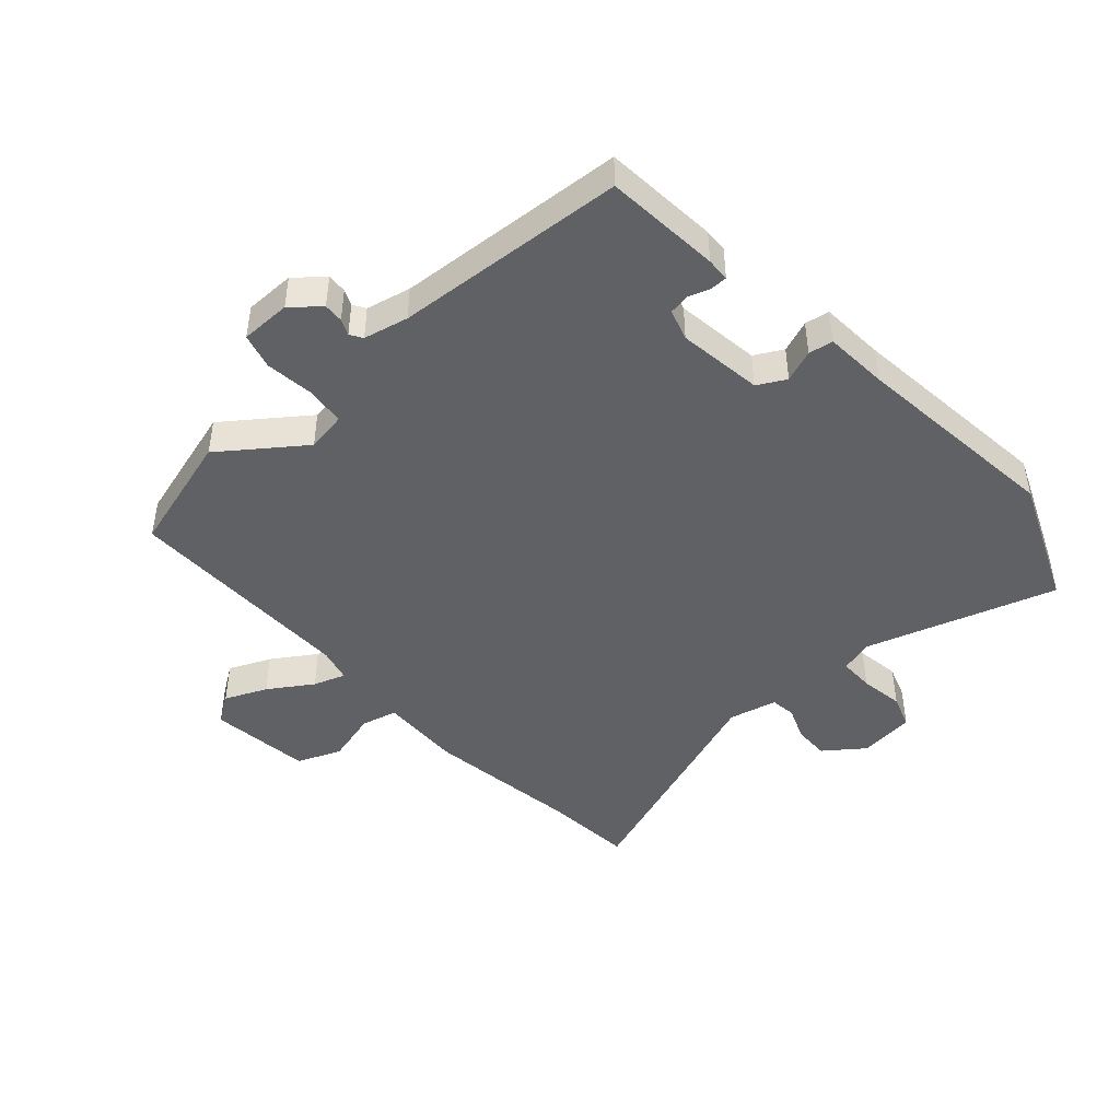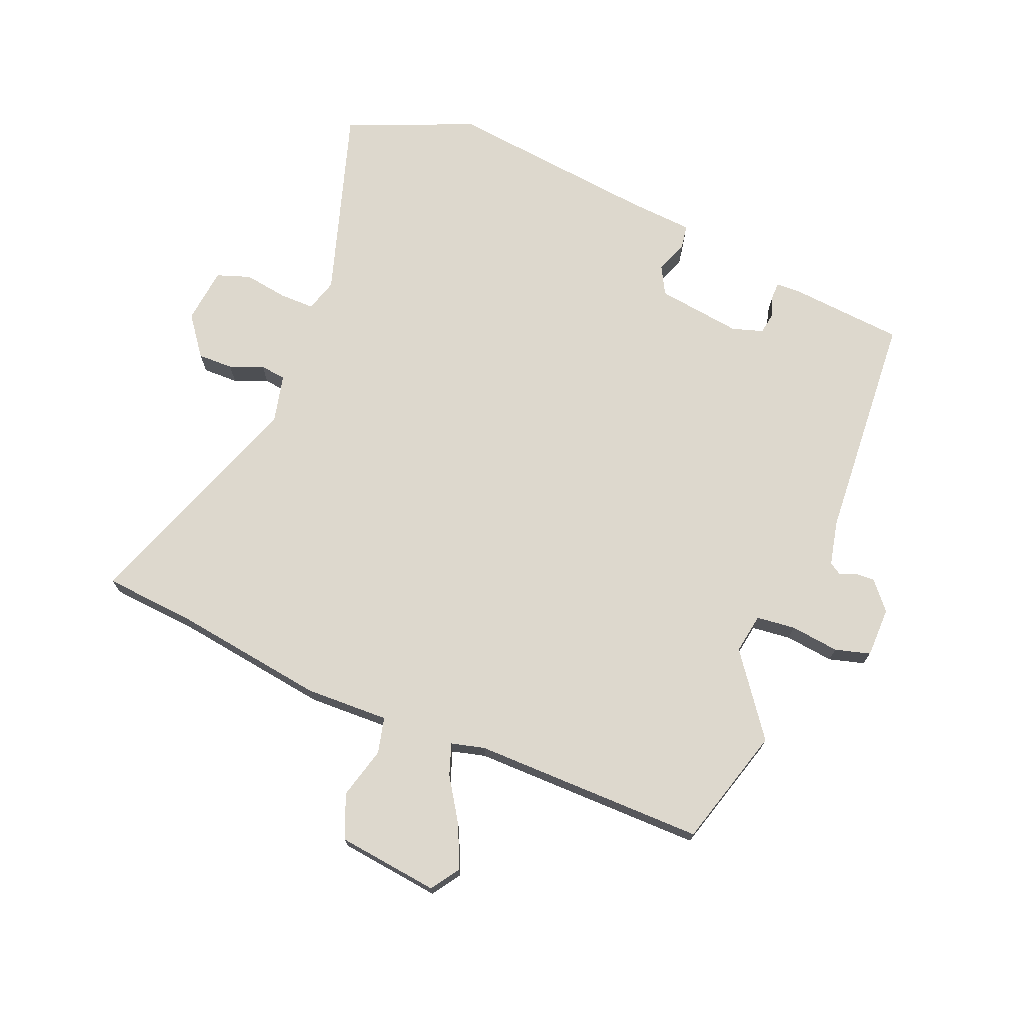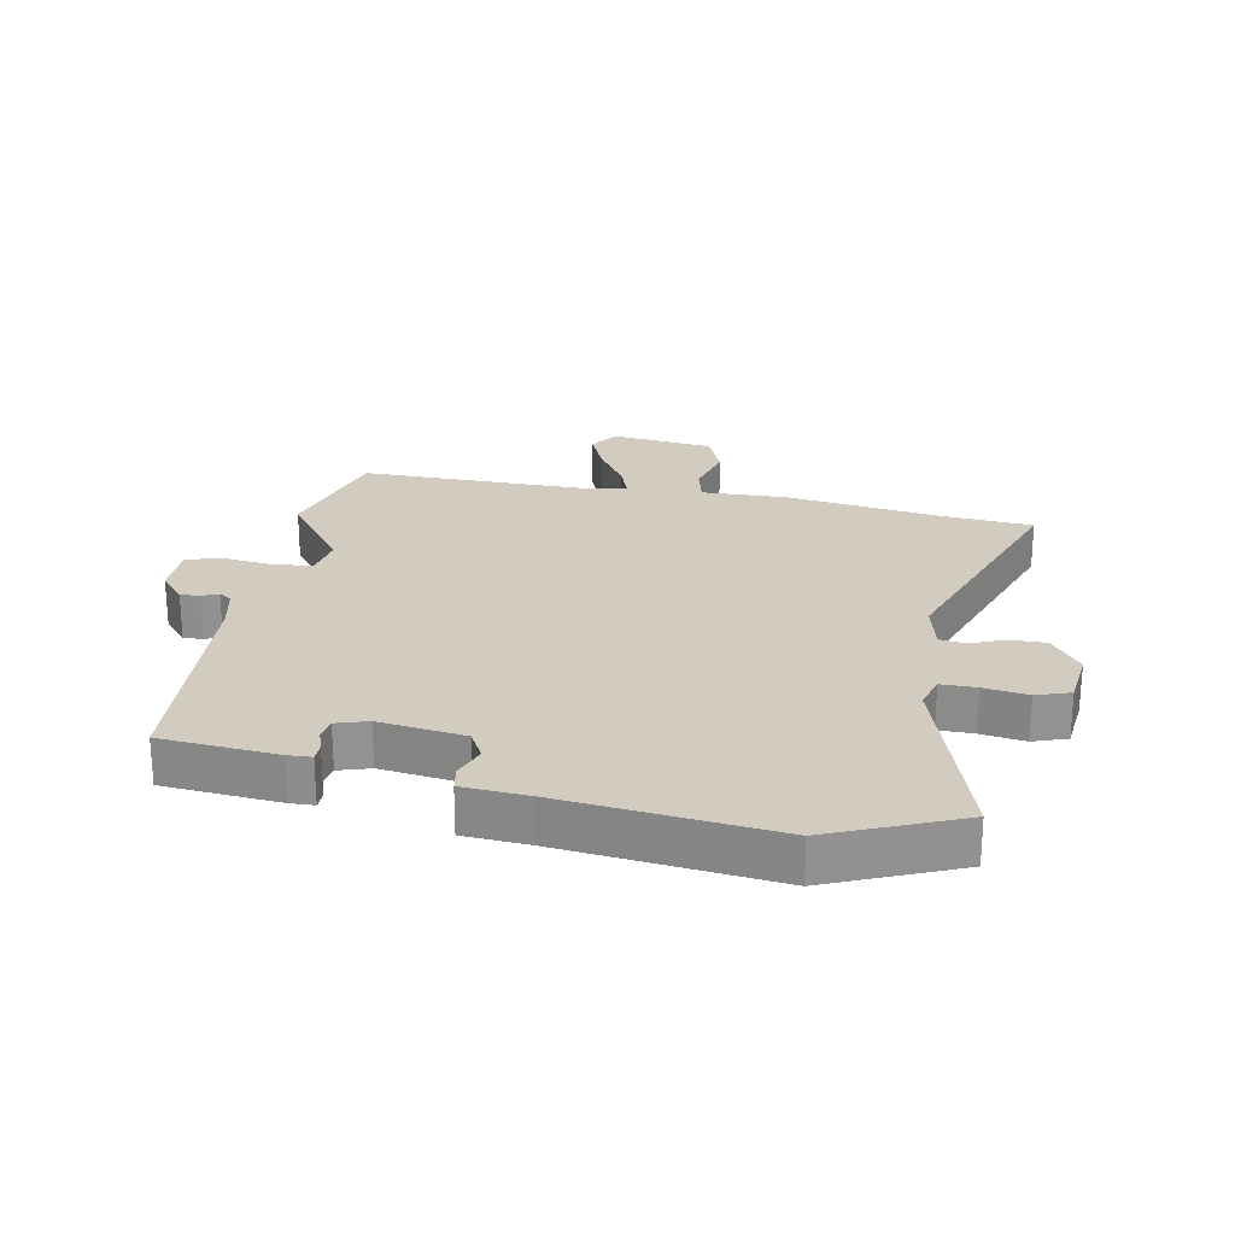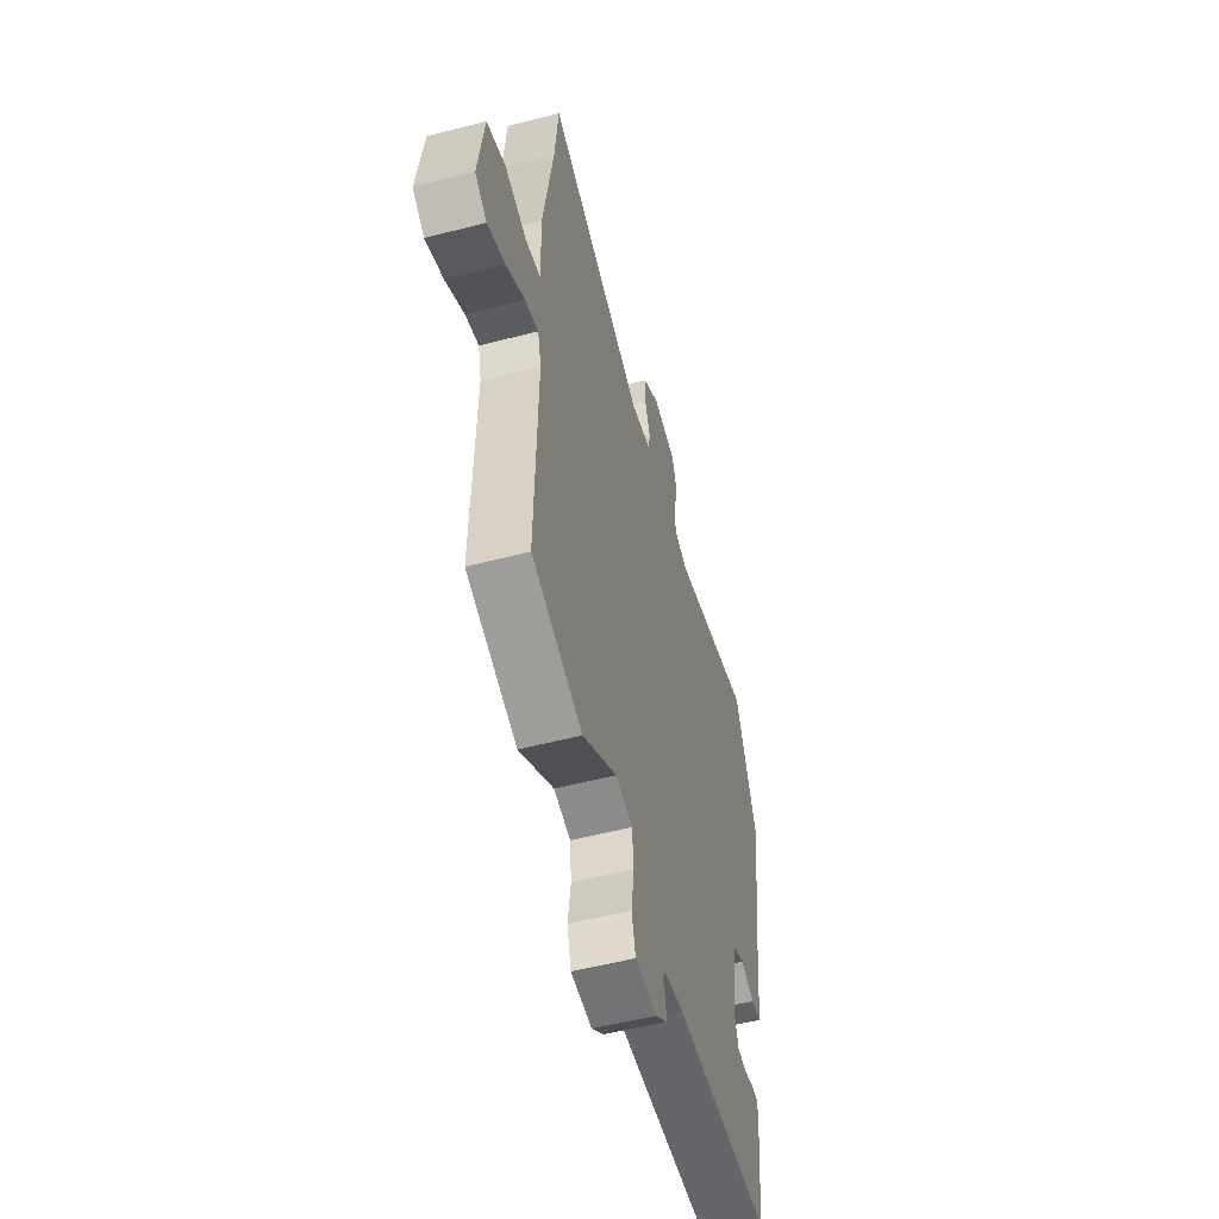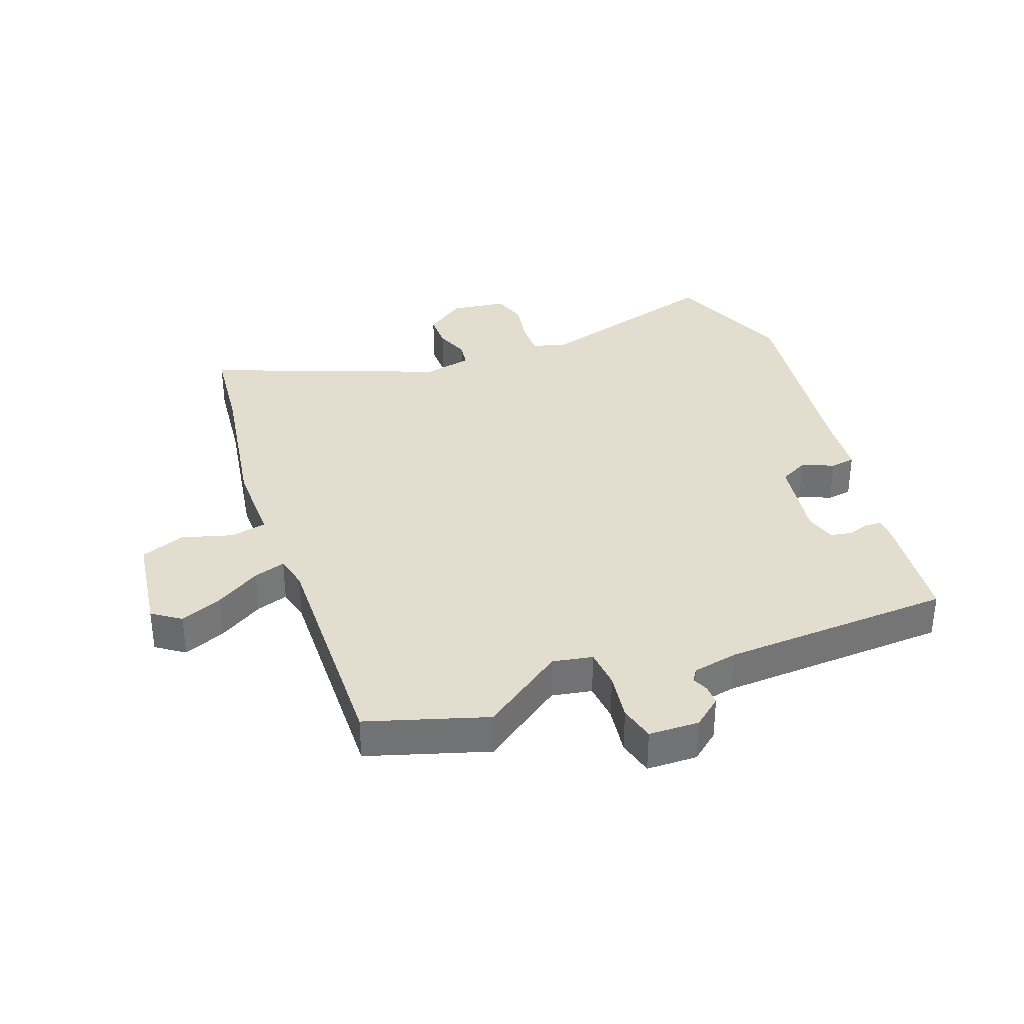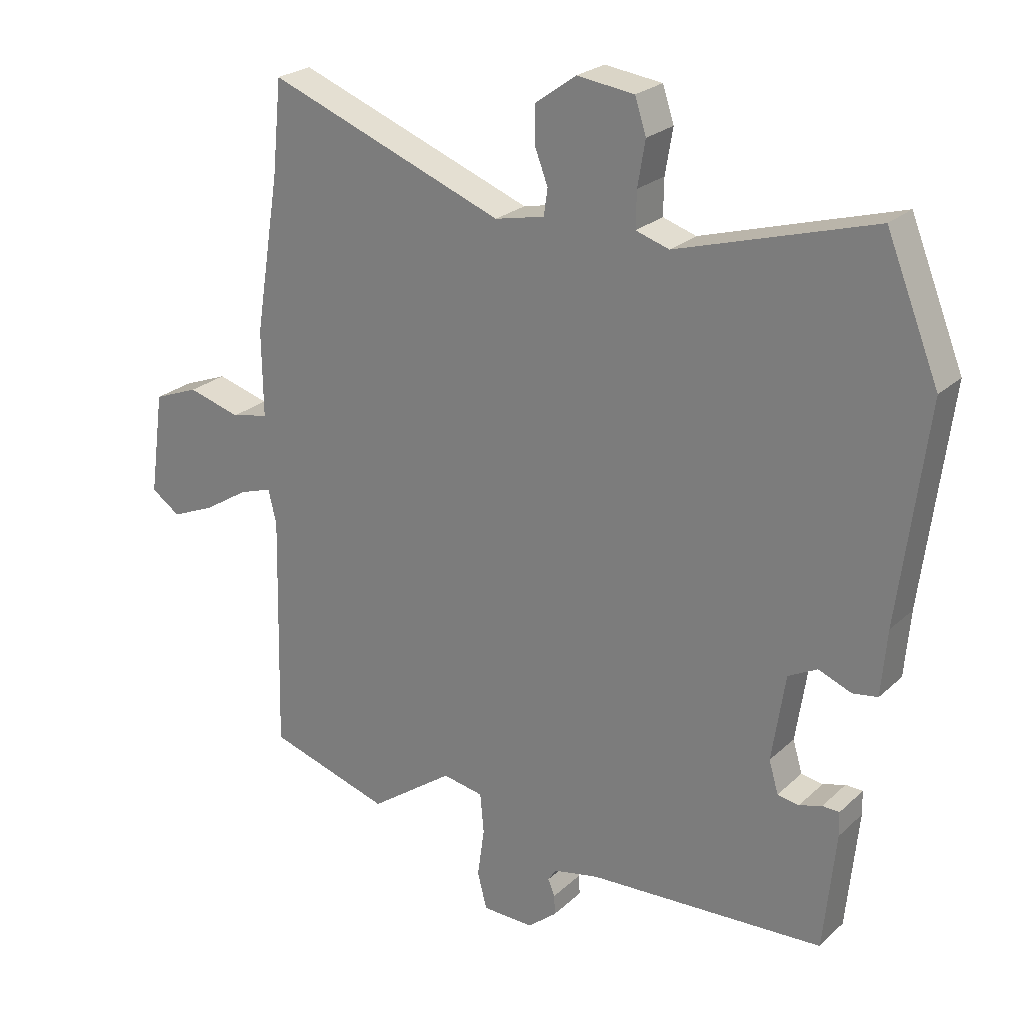
<metadata>
{"format":"obj","ext":"obj","renderer":"f3d","projection":"perspective","resolution":1024,"background":"white","views":[{"elev":-45.5,"azim":-139.1,"up":"+Y"},{"elev":72.3,"azim":111.3,"up":"+Y"},{"elev":24.2,"azim":-80.4,"up":"+Y"},{"elev":-54.6,"azim":105.3,"up":"+Z"},{"elev":34.8,"azim":159.9,"up":"+Y"},{"elev":24.1,"azim":-145.7,"up":"+Z"}]}
</metadata>
<code>
v 0.49 0.07 0.603
v 0.505 0.07 0.454
v 0.545 0.07 0.206
v 0.543 0.07 0.07
v 0.602 0.07 0.057
v 0.686 0.07 0.081
v 0.758 0.07 0.053
v 0.781 0.07 -0.112
v 0.735 0.07 -0.144
v 0.666 0.07 -0.115
v 0.594 0.07 -0.07
v 0.542 0.07 -0.053
v 0.529 0.07 -0.108
v 0.538 0.07 -0.488
v 0.343 0.07 -0.548
v 0.21 0.07 -0.453
v 0.145 0.07 -0.465
v 0.139 0.07 -0.529
v 0.15 0.07 -0.608
v 0.135 0.07 -0.666
v 0.053 0.07 -0.668
v 0.007 0.07 -0.63
v 0.008 0.07 -0.598
v 0.019 0.07 -0.572
v 0.006 0.07 -0.552
v -0.067 0.07 -0.537
v -0.443 0.07 -0.518
v -0.462 0.07 -0.33
v -0.461 0.07 -0.292
v -0.434 0.07 -0.291
v -0.398 0.07 -0.302
v -0.364 0.07 -0.296
v -0.349 0.07 -0.245
v -0.37 0.07 -0.107
v -0.416 0.07 -0.083
v -0.468 0.07 -0.104
v -0.508 0.07 -0.098
v -0.517 0.07 0.006
v -0.561 0.07 0.349
v -0.477 0.07 0.558
v -0.165 0.07 0.466
v -0.112 0.07 0.483
v -0.113 0.07 0.54
v -0.125 0.07 0.611
v -0.107 0.07 0.666
v -0.016 0.07 0.678
v 0.049 0.07 0.631
v 0.049 0.07 0.573
v 0.028 0.07 0.518
v 0.034 0.07 0.476
v 0.113 0.07 0.459
v 0.49 0 0.603
v 0.505 0 0.454
v 0.545 0 0.206
v 0.543 0 0.07
v 0.602 0 0.057
v 0.686 0 0.081
v 0.758 0 0.053
v 0.781 0 -0.112
v 0.735 0 -0.144
v 0.666 0 -0.115
v 0.594 0 -0.07
v 0.542 0 -0.053
v 0.529 0 -0.108
v 0.538 0 -0.488
v 0.343 0 -0.548
v 0.21 0 -0.453
v 0.145 0 -0.465
v 0.139 0 -0.529
v 0.15 0 -0.608
v 0.135 0 -0.666
v 0.053 0 -0.668
v 0.007 0 -0.63
v 0.008 0 -0.598
v 0.019 0 -0.572
v 0.006 0 -0.552
v -0.067 0 -0.537
v -0.443 0 -0.518
v -0.462 0 -0.33
v -0.461 0 -0.292
v -0.434 0 -0.291
v -0.398 0 -0.302
v -0.364 0 -0.296
v -0.349 0 -0.245
v -0.37 0 -0.107
v -0.416 0 -0.083
v -0.468 0 -0.104
v -0.508 0 -0.098
v -0.517 0 0.006
v -0.561 0 0.349
v -0.477 0 0.558
v -0.165 0 0.466
v -0.112 0 0.483
v -0.113 0 0.54
v -0.125 0 0.611
v -0.107 0 0.666
v -0.016 0 0.678
v 0.049 0 0.631
v 0.049 0 0.573
v 0.028 0 0.518
v 0.034 0 0.476
v 0.113 0 0.459
f 46 47 48 49
f 46 49 50
f 43 44 45 46
f 42 43 46 50
f 41 42 50 51
f 38 39 40 41
f 35 36 37 38
f 34 35 38 41
f 33 34 41 51
f 28 29 30 31
f 26 27 28 31
f 25 26 31 32
f 21 22 23 24
f 19 20 21 24
f 18 19 24 25
f 17 18 25 32
f 13 14 15 16
f 12 13 16 17
f 8 9 10 11
f 8 11 12
f 5 6 7 8
f 4 5 8 12
f 2 3 4
f 17 32 33 51
f 4 12 17 51
f 1 2 4 51
f 100 99 98 97
f 101 100 97
f 97 96 95 94
f 101 97 94 93
f 102 101 93 92
f 92 91 90 89
f 89 88 87 86
f 92 89 86 85
f 102 92 85 84
f 82 81 80 79
f 82 79 78 77
f 83 82 77 76
f 75 74 73 72
f 75 72 71 70
f 76 75 70 69
f 83 76 69 68
f 67 66 65 64
f 68 67 64 63
f 62 61 60 59
f 63 62 59
f 59 58 57 56
f 63 59 56 55
f 55 54 53
f 102 84 83 68
f 102 68 63 55
f 102 55 53 52
f 1 52 53 2
f 2 53 54 3
f 3 54 55 4
f 4 55 56 5
f 5 56 57 6
f 6 57 58 7
f 7 58 59 8
f 8 59 60 9
f 9 60 61 10
f 10 61 62 11
f 11 62 63 12
f 12 63 64 13
f 13 64 65 14
f 14 65 66 15
f 15 66 67 16
f 16 67 68 17
f 17 68 69 18
f 18 69 70 19
f 19 70 71 20
f 20 71 72 21
f 21 72 73 22
f 22 73 74 23
f 23 74 75 24
f 24 75 76 25
f 25 76 77 26
f 26 77 78 27
f 27 78 79 28
f 28 79 80 29
f 29 80 81 30
f 30 81 82 31
f 31 82 83 32
f 32 83 84 33
f 33 84 85 34
f 34 85 86 35
f 35 86 87 36
f 36 87 88 37
f 37 88 89 38
f 38 89 90 39
f 39 90 91 40
f 40 91 92 41
f 41 92 93 42
f 42 93 94 43
f 43 94 95 44
f 44 95 96 45
f 45 96 97 46
f 46 97 98 47
f 47 98 99 48
f 48 99 100 49
f 49 100 101 50
f 50 101 102 51
f 51 102 52 1

</code>
